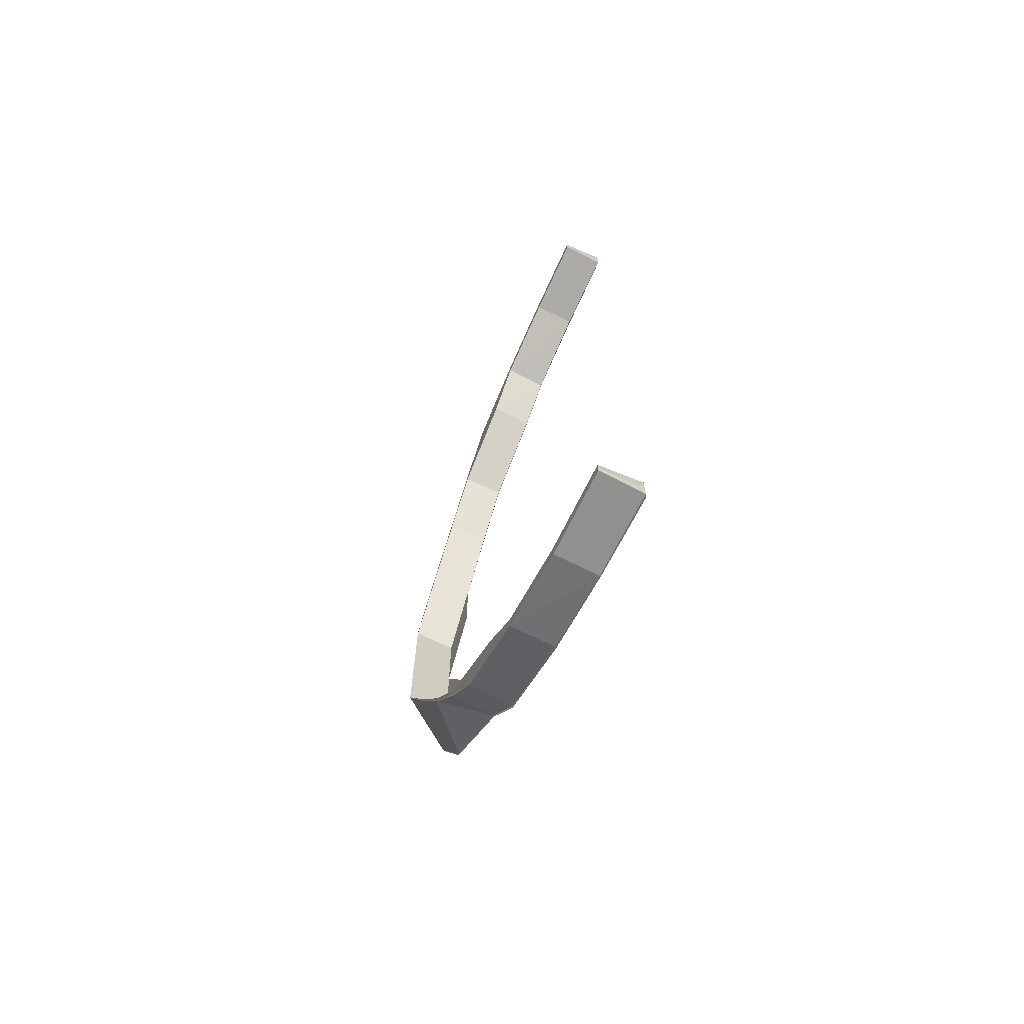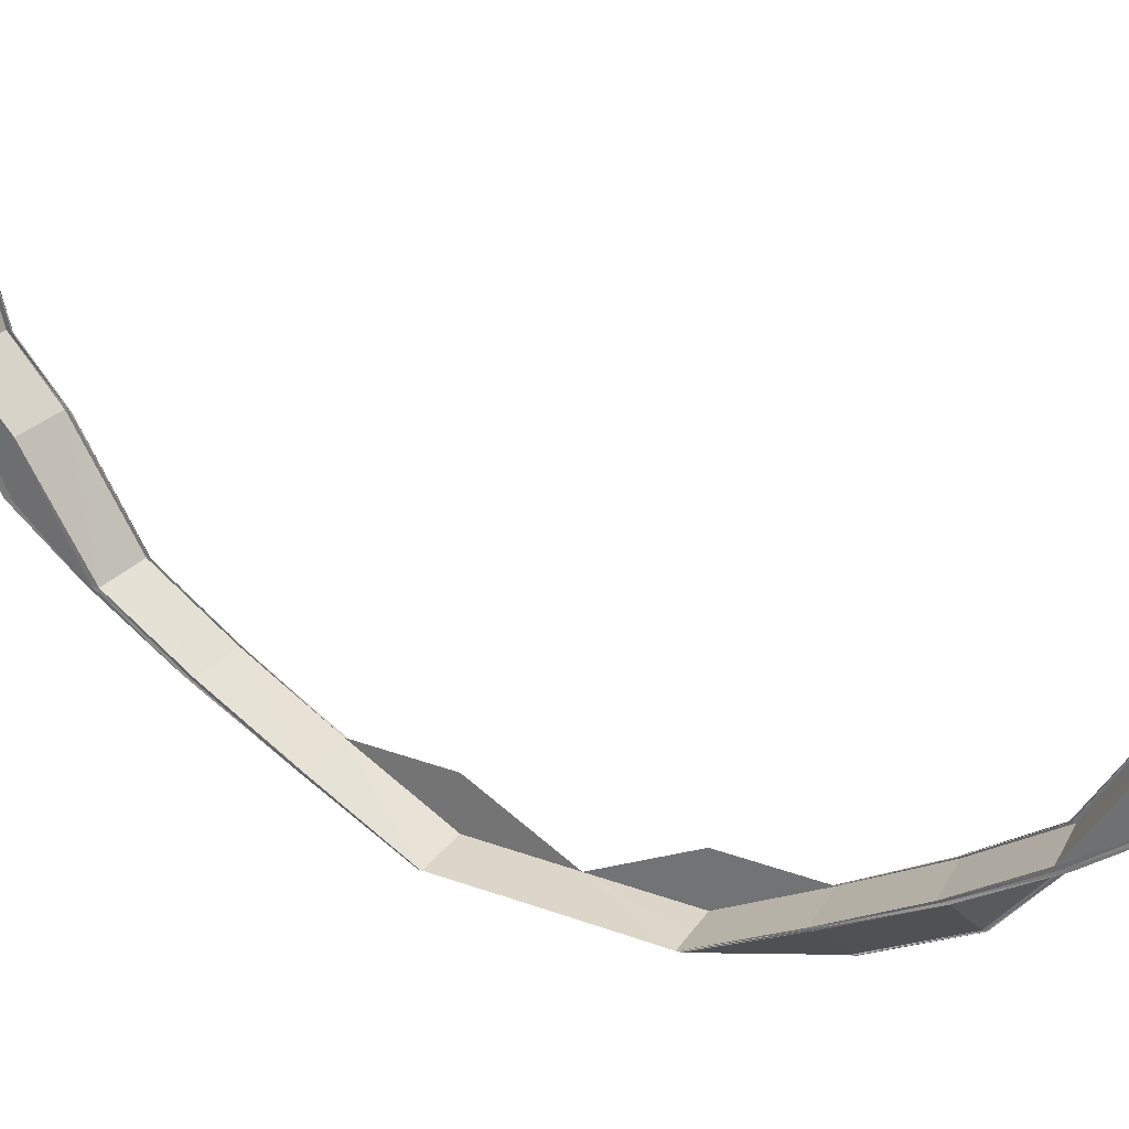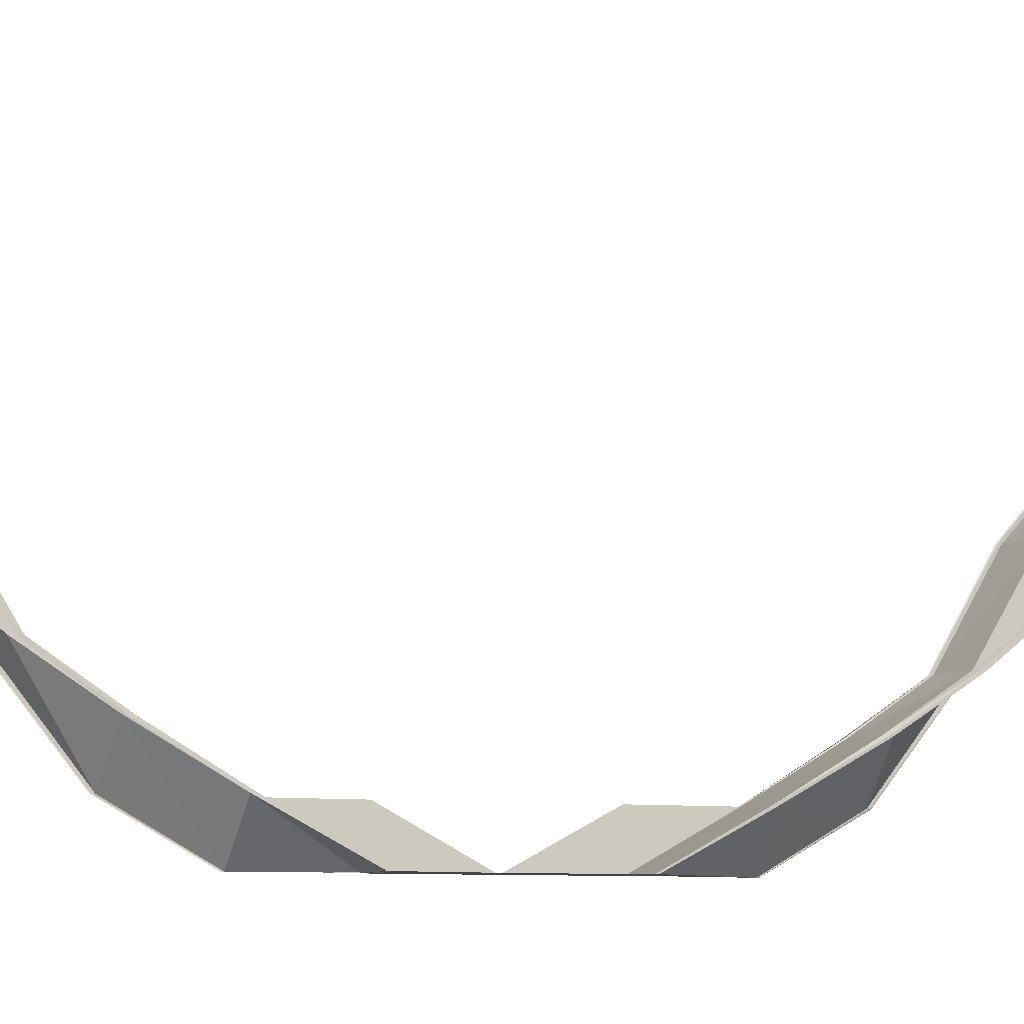
<metadata>
{"format":"obj","ext":"obj","renderer":"f3d","projection":"perspective","resolution":1024,"background":"white","views":[{"elev":-69.1,"azim":154.9,"up":"+Z"},{"elev":29.7,"azim":118.6,"up":"+Y"},{"elev":-8.0,"azim":68.8,"up":"+Y"}]}
</metadata>
<code>
o 2690
v 2222 1866 9.055
v 2222 1866 9.053
v 2222 1866 9.055
v 2222 1866 9.053
v 2222 1866 9.055
v 2222 1866 9.052
v 2222 1866 9.054
v 2222 1866 9.052
v 2222 1866 9.046
v 2222 1866 9.05
v 2222 1866 9.052
v 2222 1866 9.053
v 2222 1866 9.053
v 2222 1866 9.047
v 2222 1866 9.047
v 2222 1866 9.053
v 2222 1866 9.036
v 2222 1866 9.045
v 2222 1866 9.046
v 2222 1866 9.047
v 2222 1866 9.047
v 2222 1866 9.037
v 2222 1866 9.037
v 2222 1866 9.047
v 2222 1866 9.024
v 2222 1866 9.035
v 2222 1866 9.036
v 2222 1866 9.037
v 2222 1866 9.037
v 2222 1866 9.024
v 2222 1866 9.024
v 2222 1866 9.037
v 2222 1866 9.008
v 2222 1866 9.023
v 2222 1866 9.024
v 2222 1866 9.024
v 2222 1866 9.024
v 2222 1866 9.009
v 2222 1866 9.008
v 2222 1866 9.024
v 2222 1866 8.99
v 2222 1866 9.007
v 2222 1866 9.008
v 2222 1866 9.008
v 2222 1866 9.009
v 2222 1866 8.991
v 2222 1866 8.99
v 2222 1866 9.008
v 2222 1866 9.008
v 2222 1866 9.021
v 2222 1866 9.034
v 2222 1866 9.032
v 2222 1866 9.035
v 2222 1866 9.023
v 2222 1866 9.02
v 2222 1866 9.032
v 2222 1866 9.041
v 2222 1866 9.006
v 2222 1866 9.005
v 2222 1866 9.02
v 2222 1866 8.99
v 2222 1866 8.99
v 2222 1866 8.971
v 2222 1866 8.97
v 2222 1866 8.99
v 2222 1866 8.989
v 2222 1866 8.951
v 2222 1866 8.97
v 2222 1866 9.005
v 2222 1866 8.988
v 2222 1866 8.951
v 2222 1866 8.951
v 2222 1866 8.97
v 2222 1866 8.97
v 2222 1866 8.988
v 2222 1866 8.99
v 2222 1866 8.97
v 2222 1866 8.951
v 2222 1866 8.97
v 2222 1866 8.969
v 2222 1866 8.97
v 2222 1866 8.97
v 2222 1866 8.969
v 2222 1866 8.97
v 2222 1866 8.988
v 2222 1866 9.004
v 2222 1866 8.969
v 2222 1866 8.97
v 2222 1866 8.97
v 2222 1866 8.987
v 2222 1866 8.988
v 2222 1866 8.987
v 2222 1866 8.951
v 2222 1866 8.97
v 2222 1866 9.019
v 2222 1866 8.987
v 2222 1866 8.988
v 2222 1866 8.987
v 2222 1866 9.004
v 2222 1866 9.004
v 2222 1866 9.004
v 2222 1866 9.004
v 2222 1866 9.031
v 2222 1866 9.004
v 2222 1866 9.004
v 2222 1866 9.004
v 2222 1866 9.018
v 2222 1866 9.019
v 2222 1866 9.018
v 2222 1866 9.019
v 2222 1866 9.04
v 2222 1866 9.019
v 2222 1866 9.019
v 2222 1866 9.018
v 2222 1866 9.03
v 2222 1866 9.03
v 2222 1866 9.03
v 2222 1866 9.031
v 2222 1866 9.03
v 2222 1866 9.031
v 2222 1866 9.03
v 2222 1866 9.039
v 2222 1866 9.039
v 2222 1866 9.039
v 2222 1866 9.04
v 2222 1866 9.041
v 2222 1866 9.046
v 2222 1866 9.047
v 2222 1866 9.048
v 2222 1866 9.039
v 2222 1866 9.04
v 2222 1866 9.045
v 2222 1866 9.046
v 2222 1866 9.039
v 2222 1866 9.044
v 2222 1866 9.044
v 2222 1866 9.046
v 2222 1866 9.045
v 2222 1866 9.044
v 2222 1866 9.046
v 2222 1866 9.047
v 2222 1866 9.046
v 2222 1866 9.048
v 2222 1866 9.049
v 2222 1866 9.047
v 2222 1866 9.041
v 2222 1866 9.046
v 2222 1866 9.032
v 2222 1866 9.04
v 2222 1866 9.02
v 2222 1866 9.031
v 2222 1866 9.005
v 2222 1866 9.019
v 2222 1866 8.988
v 2222 1866 9.004
v 2222 1866 8.97
v 2222 1866 8.988
v 2222 1866 9.047
v 2222 1866 9.049
v 2222 1866 9.048
v 2222 1866 9.046
v 2222 1866 9.048
v 2222 1866 9.047
v 2222 1866 9.046
v 2222 1866 9.044
v 2222 1866 9.045
v 2222 1866 9.047
v 2222 1866 9.04
v 2222 1866 9.051
v 2222 1866 9.049
v 2222 1866 9.051
v 2222 1866 9.052
v 2222 1866 9.054
v 2222 1866 9.046
v 2222 1866 9.045
v 2222 1866 9.044
v 2222 1866 9.039
v 2222 1866 9.039
v 2222 1866 9.045
v 2222 1866 9.049
v 2222 1866 9.052
v 2222 1866 9.041
v 2222 1866 9.031
v 2222 1866 9.04
v 2222 1866 9.039
v 2222 1866 9.039
v 2222 1866 9.03
v 2222 1866 9.03
v 2222 1866 9.039
v 2222 1866 9.043
v 2222 1866 9.05
v 2222 1866 9.054
v 2222 1866 9.032
v 2222 1866 9.019
v 2222 1866 9.031
v 2222 1866 9.03
v 2222 1866 9.03
v 2222 1866 9.018
v 2222 1866 9.019
v 2222 1866 9.03
v 2222 1866 9.034
v 2222 1866 9.045
v 2222 1866 9.052
v 2222 1866 9.05
v 2222 1866 9.052
v 2222 1866 9.046
v 2222 1866 9.045
v 2222 1866 9.036
v 2222 1866 9.035
v 2222 1866 9.024
v 2222 1866 9.023
v 2222 1866 9.035
v 2222 1866 9.023
v 2222 1866 9.046
v 2222 1866 9.052
v 2222 1866 9.054
v 2222 1866 9.036
v 2222 1866 9.047
v 2222 1866 9.046
v 2222 1866 9.053
v 2222 1866 9.052
v 2222 1866 9.047
v 2222 1866 9.053
v 2222 1866 9.053
v 2222 1866 9.055
v 2222 1866 9.053
v 2222 1866 9.052
v 2222 1866 9.053
v 2222 1866 9.055
v 2222 1866 9.054
v 2222 1866 9.055
v 2222 1866 9.021
v 2222 1866 9.02
v 2222 1866 9.005
v 2222 1866 9.004
v 2222 1866 9.019
v 2222 1866 9.019
v 2222 1866 9.018
v 2222 1866 9.004
v 2222 1866 8.988
v 2222 1866 9.004
v 2222 1866 9.019
v 2222 1866 9.004
v 2222 1866 9.004
v 2222 1866 9.004
v 2222 1866 8.987
v 2222 1866 8.987
v 2222 1866 9.004
v 2222 1866 8.988
v 2222 1866 9.006
v 2222 1866 8.97
v 2222 1866 8.989
v 2222 1866 8.97
v 2222 1866 9.007
v 2222 1866 8.99
v 2222 1866 8.97
v 2222 1866 8.99
v 2222 1866 9.008
v 2222 1866 9.024
v 2222 1866 8.99
v 2222 1866 8.99
v 2222 1866 9.008
v 2222 1866 9.008
v 2222 1866 8.991
v 2222 1866 9.009
v 2222 1866 9.009
v 2222 1866 9.024
v 2222 1866 9.008
v 2222 1866 9.008
v 2222 1866 9.009
v 2222 1866 9.024
v 2222 1866 9.024
v 2222 1866 9.024
v 2222 1866 9.052
v 2222 1866 9.05
v 2222 1866 9.051
v 2222 1866 9.049
v 2222 1866 9.049
v 2222 1866 9.045
v 2222 1866 9.051
v 2222 1866 9.047
v 2222 1866 9.049
v 2222 1866 9.043
v 2222 1866 9.047
v 2222 1866 9.037
v 2222 1866 9.046
v 2222 1866 9.047
v 2222 1866 9.037
v 2222 1866 9.047
v 2222 1866 9.036
v 2222 1866 9.037
v 2222 1866 9.024
v 2222 1866 9.036
v 2222 1866 9.037
v 2222 1866 9.024
v 2222 1866 9.037
v 2222 1866 9.024
v 2222 1866 8.951
v 2222 1866 8.931
v 2222 1866 8.951
v 2222 1866 8.931
v 2222 1866 8.931
v 2222 1866 8.932
v 2222 1866 8.951
v 2222 1866 8.914
v 2222 1866 8.914
v 2222 1866 8.931
v 2222 1866 8.911
v 2222 1866 8.913
v 2222 1866 8.914
v 2222 1866 8.897
v 2222 1866 8.897
v 2222 1866 8.914
v 2222 1866 8.914
v 2222 1866 8.914
v 2222 1866 8.898
v 2222 1866 8.914
v 2222 1866 8.896
v 2222 1866 8.897
v 2222 1866 8.913
v 2222 1866 8.896
v 2222 1866 8.931
v 2222 1866 8.932
v 2222 1866 8.881
v 2222 1866 8.897
v 2222 1866 8.869
v 2222 1866 8.882
v 2222 1866 8.86
v 2222 1866 8.87
v 2222 1866 8.854
v 2222 1866 8.861
v 2222 1866 8.852
v 2222 1866 8.856
v 2222 1866 8.854
v 2222 1866 8.856
v 2222 1866 8.855
v 2222 1866 8.855
v 2222 1866 8.857
v 2222 1866 8.857
v 2222 1866 8.857
v 2222 1866 8.856
v 2222 1866 8.854
v 2222 1866 8.861
v 2222 1866 8.857
v 2222 1866 8.856
v 2222 1866 8.857
v 2222 1866 8.862
v 2222 1866 8.862
v 2222 1866 8.862
v 2222 1866 8.861
v 2222 1866 8.86
v 2222 1866 8.87
v 2222 1866 8.862
v 2222 1866 8.861
v 2222 1866 8.862
v 2222 1866 8.871
v 2222 1866 8.871
v 2222 1866 8.871
v 2222 1866 8.87
v 2222 1866 8.869
v 2222 1866 8.882
v 2222 1866 8.881
v 2222 1866 8.871
v 2222 1866 8.87
v 2222 1866 8.883
v 2222 1866 8.882
v 2222 1866 8.871
v 2222 1866 8.883
v 2222 1866 8.883
v 2222 1866 8.898
v 2222 1866 8.883
v 2222 1866 8.883
v 2222 1866 8.882
v 2222 1866 8.897
v 2222 1866 8.898
v 2222 1866 8.897
v 2222 1866 8.88
v 2222 1866 8.868
v 2222 1866 8.866
v 2222 1866 8.869
v 2222 1866 8.881
v 2222 1866 8.896
v 2222 1866 8.866
v 2222 1866 8.857
v 2222 1866 8.879
v 2222 1866 8.894
v 2222 1866 8.895
v 2222 1866 8.913
v 2222 1866 8.879
v 2222 1866 8.912
v 2222 1866 8.931
v 2222 1866 8.894
v 2222 1866 8.931
v 2222 1866 8.912
v 2222 1866 8.911
v 2222 1866 8.893
v 2222 1866 8.893
v 2222 1866 8.878
v 2222 1866 8.911
v 2222 1866 8.911
v 2222 1866 8.911
v 2222 1866 8.893
v 2222 1866 8.893
v 2222 1866 8.911
v 2222 1866 8.893
v 2222 1866 8.893
v 2222 1866 8.893
v 2222 1866 8.877
v 2222 1866 8.877
v 2222 1866 8.893
v 2222 1866 8.865
v 2222 1866 8.878
v 2222 1866 8.877
v 2222 1866 8.877
v 2222 1866 8.864
v 2222 1866 8.864
v 2222 1866 8.877
v 2222 1866 8.855
v 2222 1866 8.865
v 2222 1866 8.864
v 2222 1866 8.864
v 2222 1866 8.854
v 2222 1866 8.855
v 2222 1866 8.864
v 2222 1866 8.85
v 2222 1866 8.857
v 2222 1866 8.855
v 2222 1866 8.855
v 2222 1866 8.854
v 2222 1866 8.848
v 2222 1866 8.849
v 2222 1866 8.855
v 2222 1866 8.858
v 2222 1866 8.86
v 2222 1866 8.851
v 2222 1866 8.853
v 2222 1866 8.854
v 2222 1866 8.851
v 2222 1866 8.849
v 2222 1866 8.848
v 2222 1866 8.851
v 2222 1866 8.851
v 2222 1866 8.852
v 2222 1866 8.851
v 2222 1866 8.854
v 2222 1866 8.849
v 2222 1866 8.851
v 2222 1866 8.85
v 2222 1866 8.857
v 2222 1866 8.85
v 2222 1866 8.849
v 2222 1866 8.848
v 2222 1866 8.846
v 2222 1866 8.855
v 2222 1866 8.866
v 2222 1866 8.847
v 2222 1866 8.849
v 2222 1866 8.865
v 2222 1866 8.879
v 2222 1866 8.878
v 2222 1866 8.894
v 2222 1866 8.866
v 2222 1866 8.857
v 2222 1866 8.879
v 2222 1866 8.851
v 2222 1866 8.858
v 2222 1866 8.849
v 2222 1866 8.848
v 2222 1866 8.85
v 2222 1866 8.855
v 2222 1866 8.865
v 2222 1866 8.853
v 2222 1866 8.852
v 2222 1866 8.847
v 2222 1866 8.848
v 2222 1866 8.846
v 2222 1866 8.848
v 2222 1866 8.849
v 2222 1866 8.85
v 2222 1866 8.848
v 2222 1866 8.854
v 2222 1866 8.854
v 2222 1866 8.86
v 2222 1866 8.868
v 2222 1866 8.878
v 2222 1866 8.893
v 2222 1866 8.855
v 2222 1866 8.855
v 2222 1866 8.864
v 2222 1866 8.865
v 2222 1866 8.854
v 2222 1866 8.864
v 2222 1866 8.864
v 2222 1866 8.877
v 2222 1866 8.864
v 2222 1866 8.865
v 2222 1866 8.864
v 2222 1866 8.877
v 2222 1866 8.878
v 2222 1866 8.877
v 2222 1866 8.894
v 2222 1866 8.88
v 2222 1866 8.869
v 2222 1866 8.881
v 2222 1866 8.895
v 2222 1866 8.861
v 2222 1866 8.856
v 2222 1866 8.87
v 2222 1866 8.87
v 2222 1866 8.871
v 2222 1866 8.871
v 2222 1866 8.862
v 2222 1866 8.862
v 2222 1866 8.871
v 2222 1866 8.882
v 2222 1866 8.883
v 2222 1866 8.883
v 2222 1866 8.871
v 2222 1866 8.871
v 2222 1866 8.883
v 2222 1866 8.882
v 2222 1866 8.897
v 2222 1866 8.897
v 2222 1866 8.898
v 2222 1866 8.883
v 2222 1866 8.883
v 2222 1866 8.897
v 2222 1866 8.896
v 2222 1866 8.897
v 2222 1866 8.914
v 2222 1866 8.914
v 2222 1866 8.914
v 2222 1866 8.898
v 2222 1866 8.897
v 2222 1866 8.914
v 2222 1866 8.912
v 2222 1866 8.913
v 2222 1866 8.914
v 2222 1866 8.932
v 2222 1866 8.931
v 2222 1866 8.931
v 2222 1866 8.931
v 2222 1866 8.932
v 2222 1866 8.932
v 2222 1866 8.914
v 2222 1866 8.932
v 2222 1866 8.932
v 2222 1866 8.951
v 2222 1866 8.932
v 2222 1866 8.932
v 2222 1866 8.912
v 2222 1866 8.911
v 2222 1866 8.931
v 2222 1866 8.877
v 2222 1866 8.878
v 2222 1866 8.893
v 2222 1866 8.893
v 2222 1866 8.877
v 2222 1866 8.893
v 2222 1866 8.893
v 2222 1866 8.911
v 2222 1866 8.893
v 2222 1866 8.893
v 2222 1866 8.893
v 2222 1866 8.911
v 2222 1866 8.911
v 2222 1866 8.911
v 2222 1866 8.855
v 2222 1866 8.849
v 2222 1866 8.855
v 2222 1866 8.854
v 2222 1866 8.848
v 2222 1866 8.854
v 2222 1866 8.85
v 2222 1866 8.861
v 2222 1866 8.862
v 2222 1866 8.862
v 2222 1866 8.857
v 2222 1866 8.857
v 2222 1866 8.862
v 2222 1866 8.856
v 2222 1866 8.857
v 2222 1866 8.857
v 2222 1866 8.855
v 2222 1866 8.855
v 2222 1866 8.857
f 1 2 3
f 2 4 5
f 6 4 5
f 7 6 3
f 7 6 8
f 6 9 10
f 11 9 12
f 13 14 12
f 14 15 16
f 9 15 16
f 9 17 18
f 19 17 20
f 21 22 20
f 22 23 24
f 17 23 24
f 17 25 26
f 27 25 28
f 29 30 28
f 30 31 32
f 25 31 32
f 25 33 34
f 35 33 36
f 37 38 36
f 38 39 40
f 33 39 40
f 33 41 42
f 43 41 44
f 45 46 44
f 41 47 48
f 46 47 48
f 49 42 34
f 34 42 50
f 34 50 51
f 51 50 52
f 53 54 51
f 50 55 56
f 51 56 57
f 42 58 50
f 58 59 55
f 50 58 60
f 42 61 58
f 62 61 42
f 62 63 61
f 63 64 65
f 61 66 58
f 63 67 68
f 58 66 69
f 66 70 59
f 71 72 68
f 68 73 66
f 73 74 70
f 66 73 75
f 76 77 66
f 72 78 79
f 80 78 81
f 82 78 83
f 84 79 85
f 75 85 86
f 87 88 85
f 89 87 90
f 91 89 92
f 84 93 94
f 69 86 95
f 96 97 86
f 96 98 99
f 100 96 101
f 100 96 102
f 60 95 103
f 104 105 95
f 104 106 107
f 108 104 109
f 108 104 110
f 52 103 111
f 112 113 103
f 112 114 115
f 116 112 117
f 116 112 118
f 119 120 111
f 119 121 122
f 123 119 124
f 123 119 125
f 126 111 127
f 128 127 129
f 130 131 127
f 132 133 129
f 130 134 135
f 132 136 137
f 138 130 139
f 138 130 140
f 141 132 142
f 141 132 143
f 144 145 143
f 145 146 147
f 146 148 149
f 148 150 151
f 150 152 153
f 152 154 155
f 154 156 157
f 147 158 159
f 160 161 159
f 162 161 163
f 164 165 163
f 165 166 167
f 161 166 167
f 161 168 158
f 159 158 169
f 170 160 169
f 171 170 169
f 172 171 169
f 173 172 169
f 174 168 175
f 176 177 175
f 177 178 179
f 168 178 179
f 158 180 169
f 169 180 181
f 158 182 180
f 149 182 158
f 168 183 182
f 184 183 185
f 186 187 185
f 187 188 189
f 183 188 189
f 182 190 180
f 180 191 181
f 181 191 192
f 180 190 191
f 182 193 190
f 151 193 182
f 183 194 193
f 195 194 196
f 197 198 196
f 198 199 200
f 194 199 200
f 193 201 190
f 190 202 191
f 190 201 202
f 191 202 203
f 203 204 205
f 206 207 204
f 208 209 207
f 210 211 209
f 202 212 206
f 201 212 202
f 212 213 208
f 202 214 215
f 191 215 216
f 212 217 214
f 218 219 215
f 220 221 216
f 218 222 223
f 220 224 225
f 226 218 227
f 226 218 228
f 229 220 230
f 229 220 231
f 201 232 212
f 232 213 212
f 233 232 201
f 193 233 201
f 153 233 193
f 233 234 232
f 155 234 233
f 194 235 233
f 236 235 237
f 238 239 237
f 235 240 234
f 239 241 242
f 235 241 242
f 243 240 244
f 245 246 244
f 246 247 248
f 240 247 248
f 240 89 249
f 157 249 234
f 234 249 250
f 234 250 232
f 232 250 213
f 94 251 249
f 249 251 252
f 249 252 250
f 251 253 252
f 250 254 213
f 250 252 254
f 213 254 210
f 252 253 255
f 252 255 254
f 253 256 255
f 255 256 62
f 254 255 49
f 255 257 258
f 254 258 259
f 213 259 217
f 260 261 258
f 262 263 259
f 260 264 265
f 262 266 267
f 268 260 269
f 268 260 270
f 271 262 272
f 271 262 273
f 274 275 276
f 276 277 278
f 275 279 277
f 10 277 280
f 277 281 282
f 279 53 283
f 283 57 281
f 18 283 277
f 277 283 128
f 283 51 126
f 26 51 283
f 284 285 286
f 284 285 287
f 285 288 289
f 285 290 214
f 291 292 293
f 291 292 294
f 292 295 296
f 292 297 217
f 298 299 300
f 300 301 298
f 299 302 93
f 301 303 304
f 305 306 303
f 307 308 302
f 309 310 303
f 311 312 310
f 305 311 313
f 314 311 315
f 311 316 317
f 318 319 310
f 320 321 313
f 322 320 323
f 321 324 325
f 324 326 327
f 326 328 329
f 328 330 331
f 330 332 333
f 332 334 335
f 336 334 335
f 336 337 338
f 339 336 340
f 339 336 341
f 342 335 343
f 344 345 343
f 344 346 347
f 348 344 349
f 348 344 350
f 351 343 352
f 353 354 352
f 353 355 356
f 357 353 358
f 357 353 359
f 360 352 361
f 362 361 319
f 363 364 361
f 365 366 319
f 363 367 368
f 365 369 370
f 371 363 372
f 371 363 373
f 374 365 375
f 374 365 376
f 377 378 362
f 379 378 377
f 378 380 381
f 377 381 382
f 383 384 378
f 385 383 377
f 386 385 387
f 387 382 388
f 387 377 318
f 389 377 387
f 390 388 391
f 390 387 309
f 392 387 390
f 393 390 301
f 394 390 393
f 394 392 390
f 302 394 393
f 395 394 302
f 396 392 394
f 308 397 394
f 397 398 392
f 399 397 400
f 401 402 400
f 397 403 404
f 402 403 404
f 405 398 406
f 407 408 406
f 408 409 410
f 398 409 410
f 398 411 389
f 412 411 413
f 414 415 413
f 415 416 417
f 411 416 417
f 411 418 379
f 419 418 420
f 421 422 420
f 422 423 424
f 418 423 424
f 418 425 426
f 427 425 428
f 429 430 428
f 430 431 432
f 425 431 432
f 426 433 378
f 378 433 360
f 433 434 380
f 384 435 433
f 436 437 434
f 433 436 351
f 438 436 433
f 435 439 436
f 425 440 438
f 436 441 342
f 439 442 436
f 442 443 437
f 439 442 444
f 440 439 444
f 442 332 444
f 332 445 444
f 440 446 447
f 448 447 449
f 450 440 451
f 452 453 451
f 454 449 455
f 440 456 457
f 453 456 457
f 458 455 459
f 460 459 461
f 462 463 458
f 464 462 460
f 463 465 454
f 466 463 462
f 465 467 448
f 444 467 465
f 467 468 469
f 465 469 470
f 463 470 471
f 472 444 465
f 472 465 463
f 466 472 463
f 473 444 472
f 474 475 469
f 474 476 477
f 478 474 479
f 478 474 480
f 481 473 472
f 481 472 466
f 482 473 481
f 483 481 466
f 333 481 483
f 483 466 484
f 484 466 462
f 484 462 464
f 462 471 485
f 464 485 486
f 487 488 471
f 489 490 485
f 487 491 492
f 489 493 494
f 495 487 496
f 495 487 497
f 498 489 499
f 498 489 500
f 501 464 396
f 502 464 501
f 502 484 464
f 503 484 502
f 503 483 484
f 331 483 503
f 504 503 502
f 329 503 504
f 505 502 501
f 504 502 505
f 506 507 483
f 508 506 503
f 509 506 510
f 511 512 510
f 506 513 514
f 512 513 514
f 515 508 516
f 517 518 516
f 518 519 520
f 508 519 520
f 521 508 504
f 522 521 523
f 524 525 523
f 525 526 527
f 521 526 527
f 327 504 528
f 529 521 528
f 528 504 505
f 530 529 531
f 532 533 531
f 533 534 535
f 529 534 535
f 528 505 536
f 325 528 537
f 537 528 536
f 538 529 537
f 539 538 540
f 313 537 540
f 540 537 541
f 537 536 541
f 541 536 542
f 543 538 544
f 544 545 546
f 543 547 548
f 549 550 548
f 536 551 542
f 542 551 299
f 536 505 551
f 505 501 551
f 551 501 395
f 551 552 553
f 501 486 552
f 554 555 486
f 556 557 552
f 554 558 559
f 556 560 561
f 562 554 563
f 562 554 564
f 565 556 566
f 565 556 567
f 568 569 570
f 568 569 571
f 569 572 573
f 569 574 470
f 575 507 576
f 577 578 576
f 578 579 580
f 507 579 580
f 507 445 481
f 581 445 582
f 583 584 582
f 445 585 586
f 584 585 586

</code>
